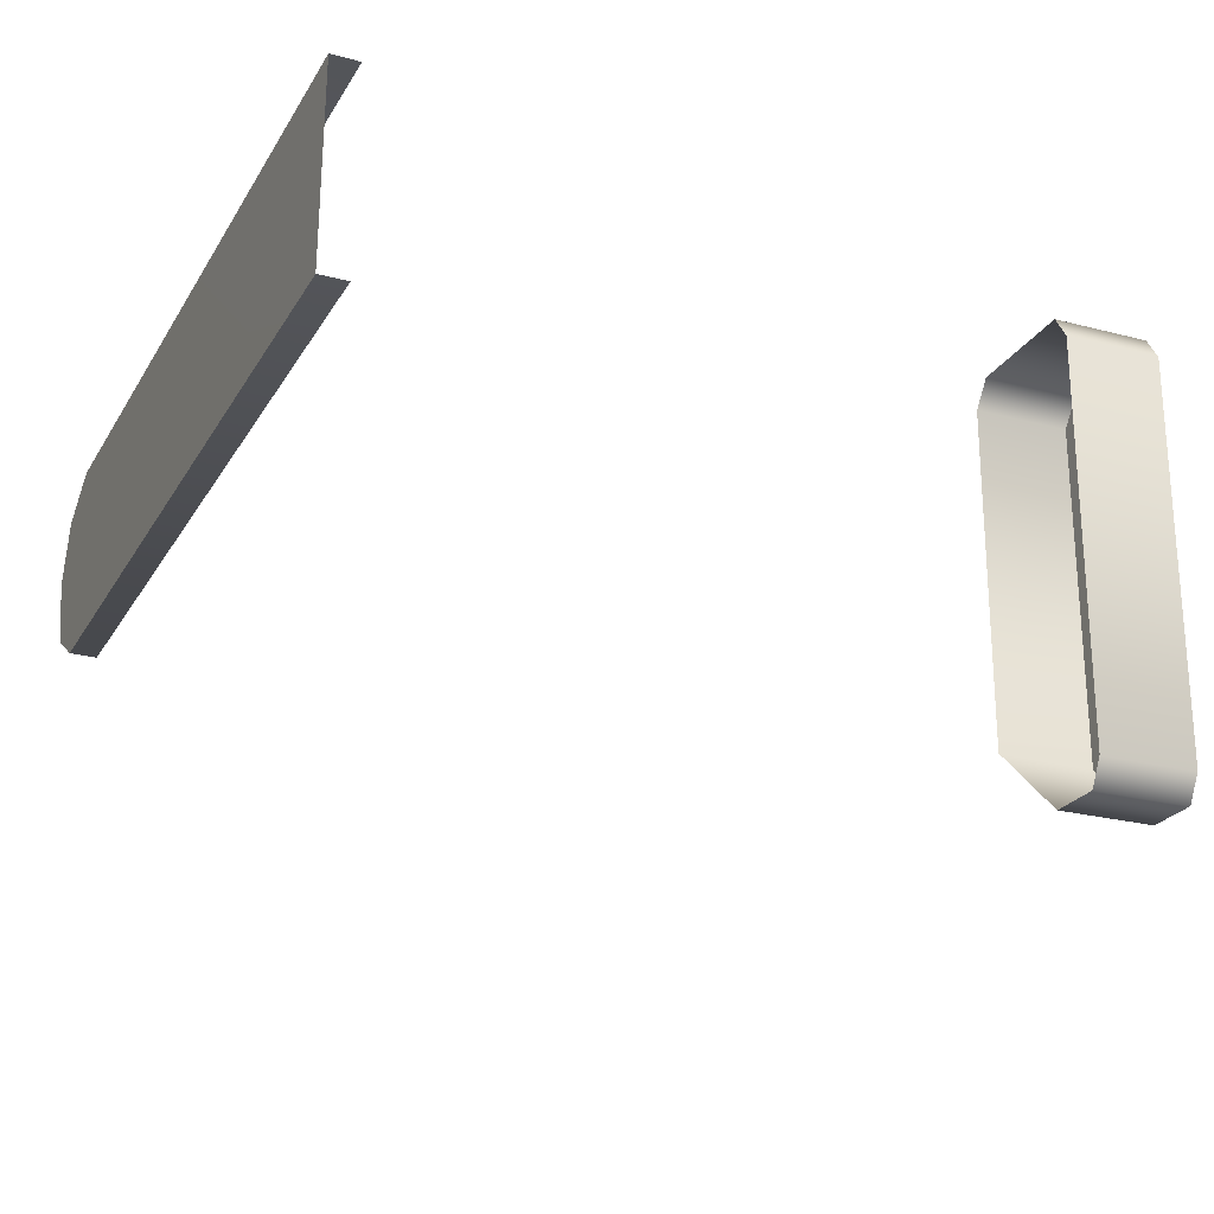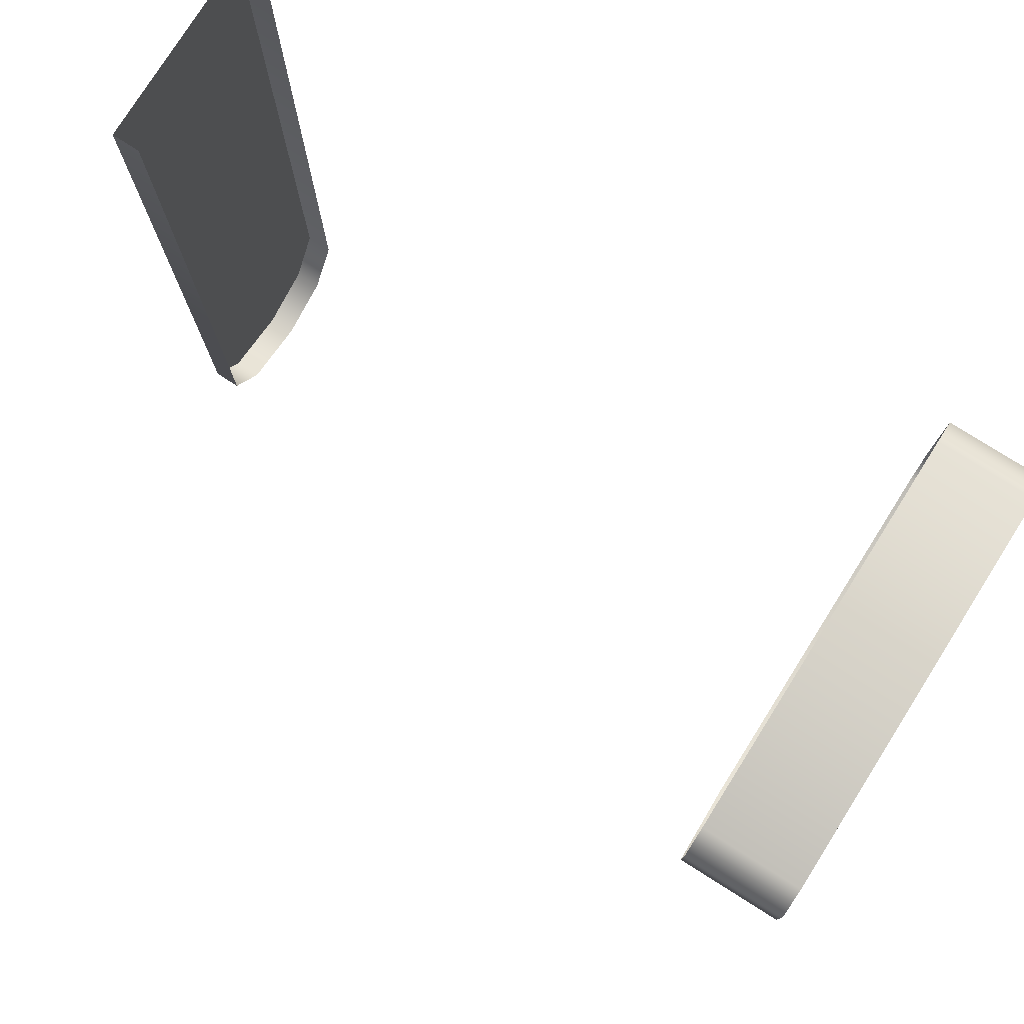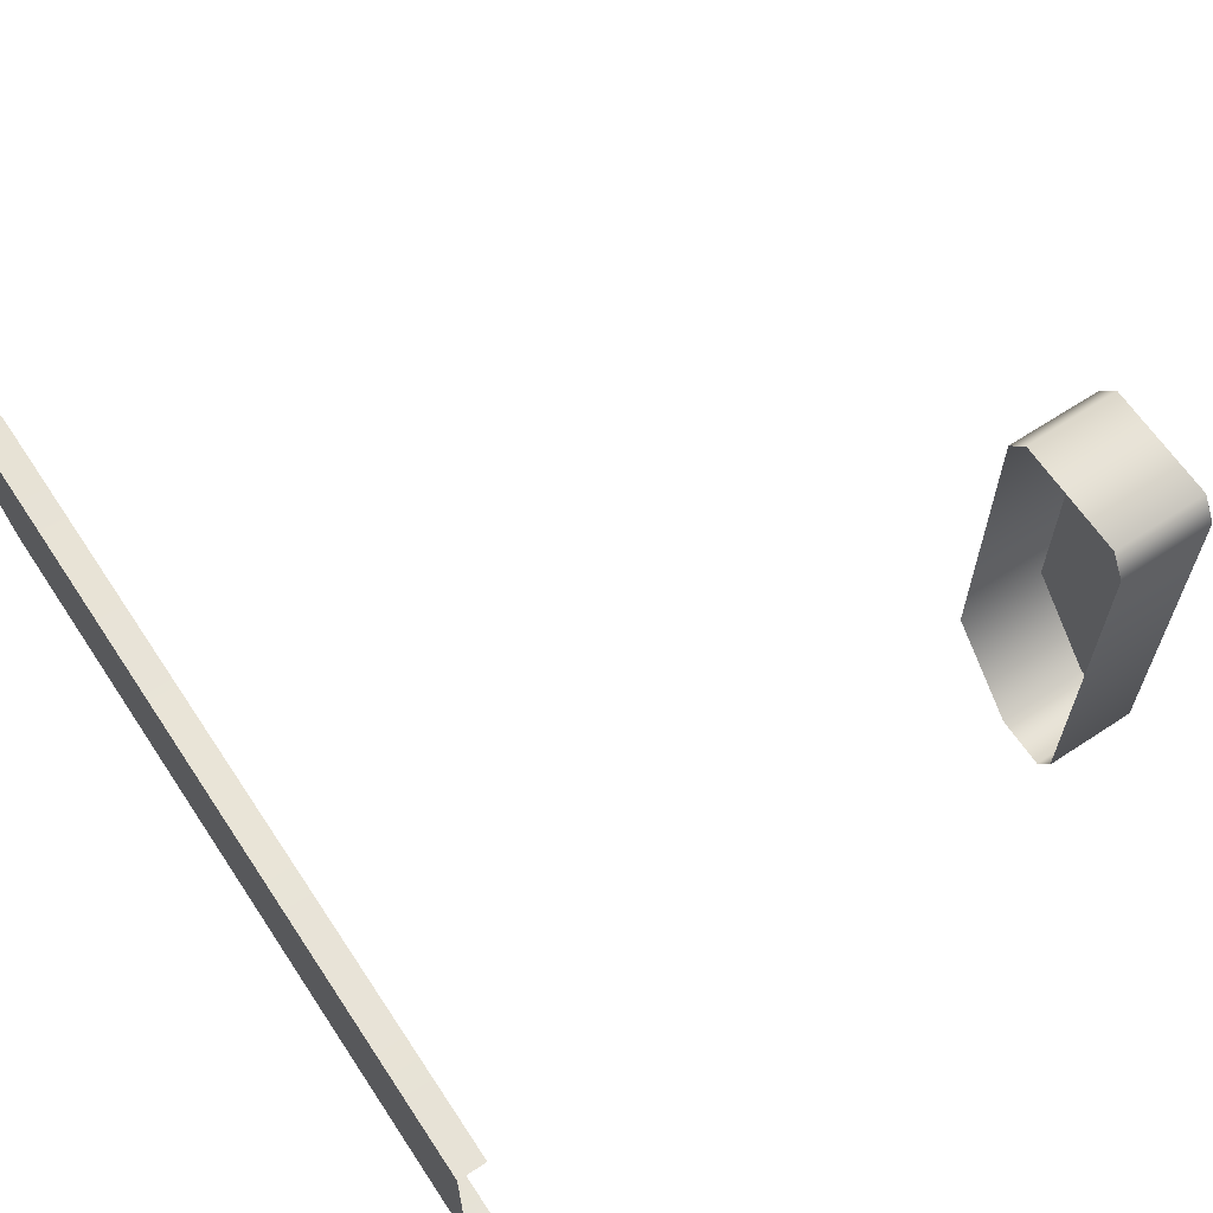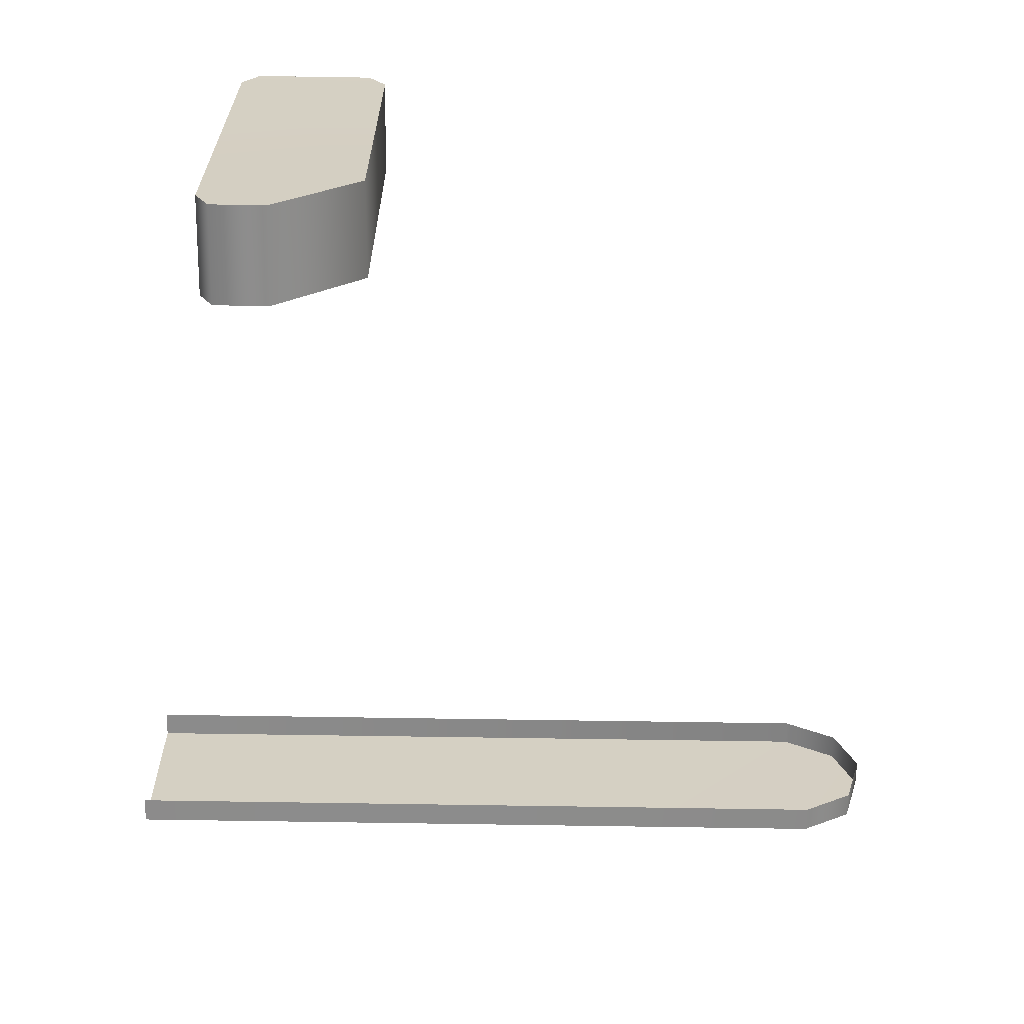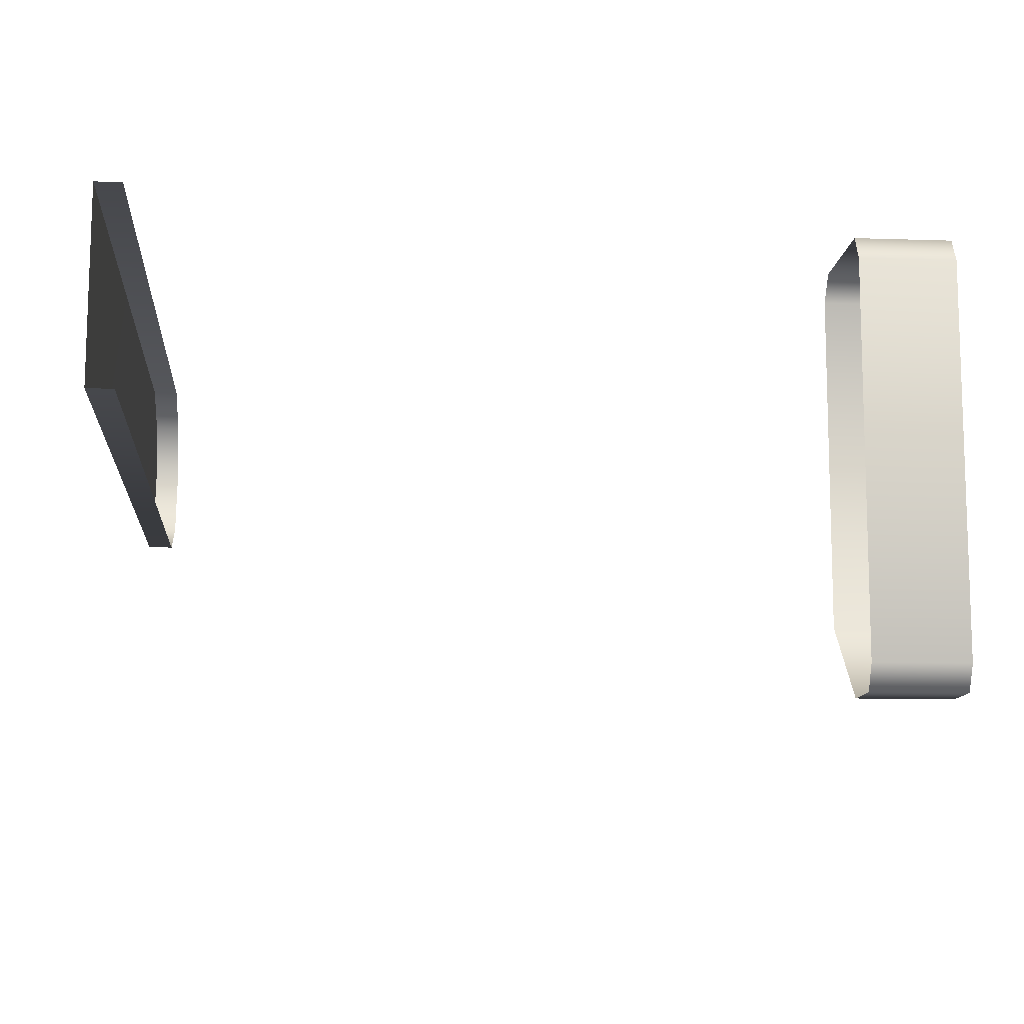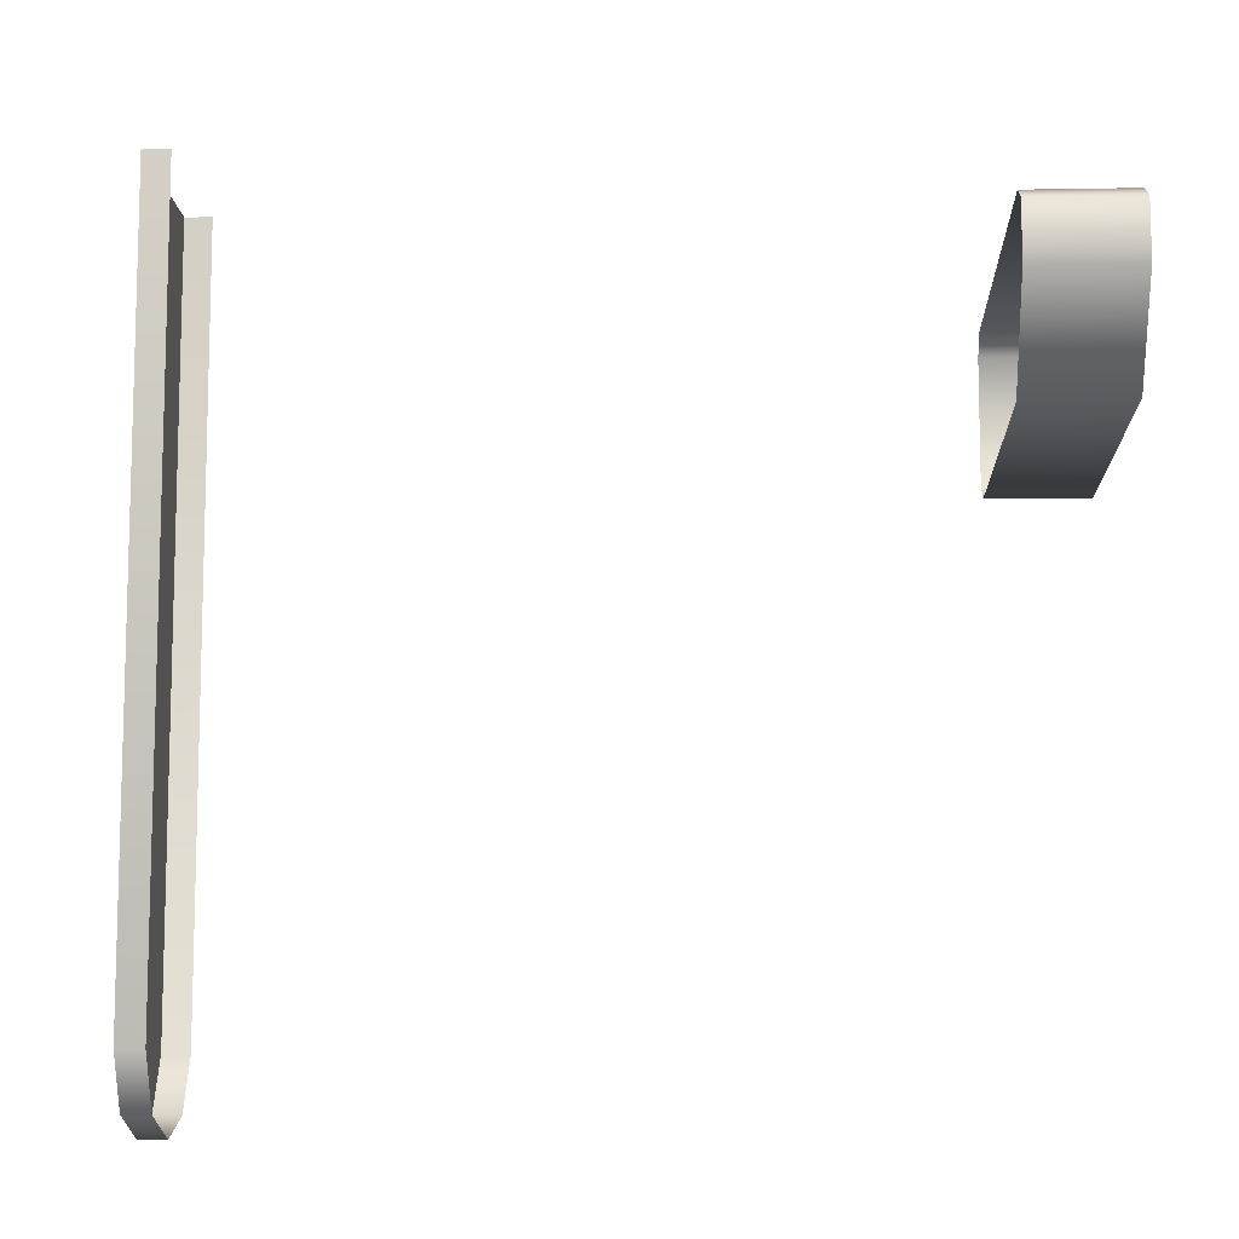
<metadata>
{"format":"obj","ext":"obj","renderer":"f3d","projection":"perspective","resolution":1024,"background":"white","views":[{"elev":-23.8,"azim":156.4,"up":"+Z"},{"elev":78.1,"azim":-147.8,"up":"+Y"},{"elev":64.1,"azim":146.4,"up":"+Z"},{"elev":-64.4,"azim":-90.9,"up":"+Z"},{"elev":-11.3,"azim":175.3,"up":"+Z"},{"elev":-10.4,"azim":-177.4,"up":"+Y"}]}
</metadata>
<code>
g release
v 0.002126 -0.003753 0.002895
v 0.002126 -0.009302 0.002895
v 0.002124 -0.009249 -0.009515
v 0.00211 -0.008638 0.003827
v 0.00211 -0.004358 0.003827
v 0.002124 -0.003749 -0.0114
v 0.002124 -0.00621 -0.01236
v 0.002124 -0.004273 -0.01236
v 0.005612 -0.004358 0.003827
v 0.00211 -0.004358 0.003827
v 0.002126 -0.003753 0.002895
v 0.005628 -0.003753 0.002895
v 0.00211 -0.008638 0.003827
v 0.005612 -0.008638 0.003827
v 0.002126 -0.009302 0.002895
v 0.005628 -0.009302 0.002895
v 0.005626 -0.009298 -0.009436
v 0.002124 -0.009249 -0.009515
v 0.005626 -0.003749 -0.0114
v 0.002124 -0.003749 -0.0114
v 0.005626 -0.004273 -0.01236
v 0.002124 -0.004273 -0.01236
v 0.002124 -0.00621 -0.01236
v 0.005626 -0.00621 -0.01236
v 0.002124 -0.004273 -0.01236
v 0.005626 -0.004273 -0.01236
v 0.03185 -0.02698 -0.003577
v 0.03183 -0.02689 0.00337
v 0.03186 0.000636 -0.003497
v 0.03183 0.0006731 0.003392
v 0.03183 -0.02882 0.002216
v 0.03184 -0.02958 9.377e-05
v 0.03184 -0.02887 -0.002423
v 0.03183 0.0006731 0.003392
v 0.03183 -0.02689 0.00337
v 0.03087 -0.02689 0.003363
v 0.03087 0.0006738 0.003385
v 0.03088 -0.02882 0.002209
v 0.03183 -0.02882 0.002216
v 0.03184 -0.02958 9.377e-05
v 0.03088 -0.02958 8.633e-05
v 0.03184 -0.02887 -0.002423
v 0.03089 -0.02887 -0.00243
v 0.03089 -0.02698 -0.003584
v 0.03185 -0.02698 -0.003577
v 0.03186 0.000636 -0.003497
v 0.03091 0.0006367 -0.003504
g release_0
f 3 2 1
f 1 2 4
f 4 5 1
f 3 1 6
f 6 7 3
f 6 8 7
f 11 10 9
f 9 12 11
f 10 13 9
f 13 14 9
f 14 13 15
f 15 16 14
f 17 16 15
f 15 18 17
f 11 12 19
f 19 20 11
f 19 21 20
f 21 22 20
f 23 17 18
f 24 17 23
f 23 25 24
f 25 26 24
f 29 28 27
f 28 29 30
f 31 27 28
f 27 31 32
f 32 33 27
f 36 35 34
f 34 37 36
f 38 35 36
f 38 39 35
f 40 39 38
f 38 41 40
f 42 40 41
f 41 43 42
f 42 43 44
f 44 45 42
f 46 45 44
f 44 47 46

</code>
